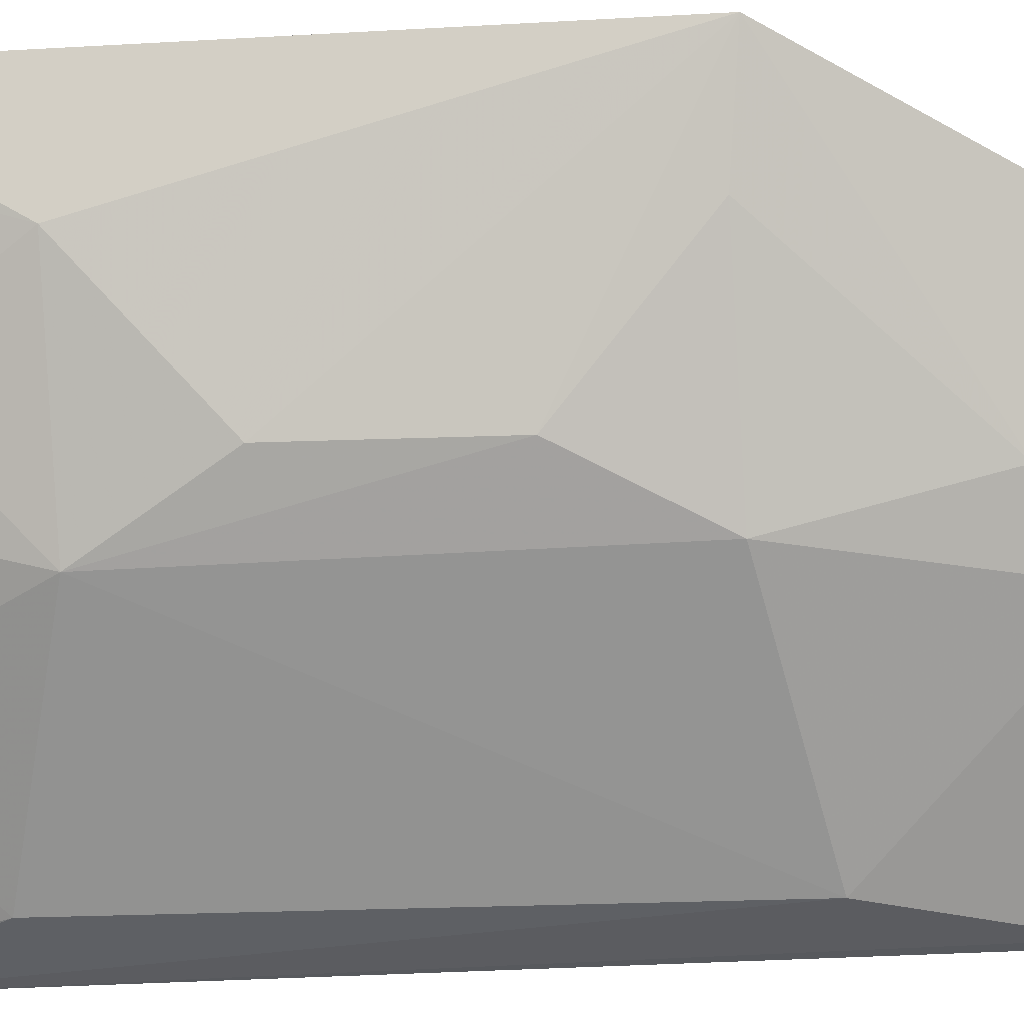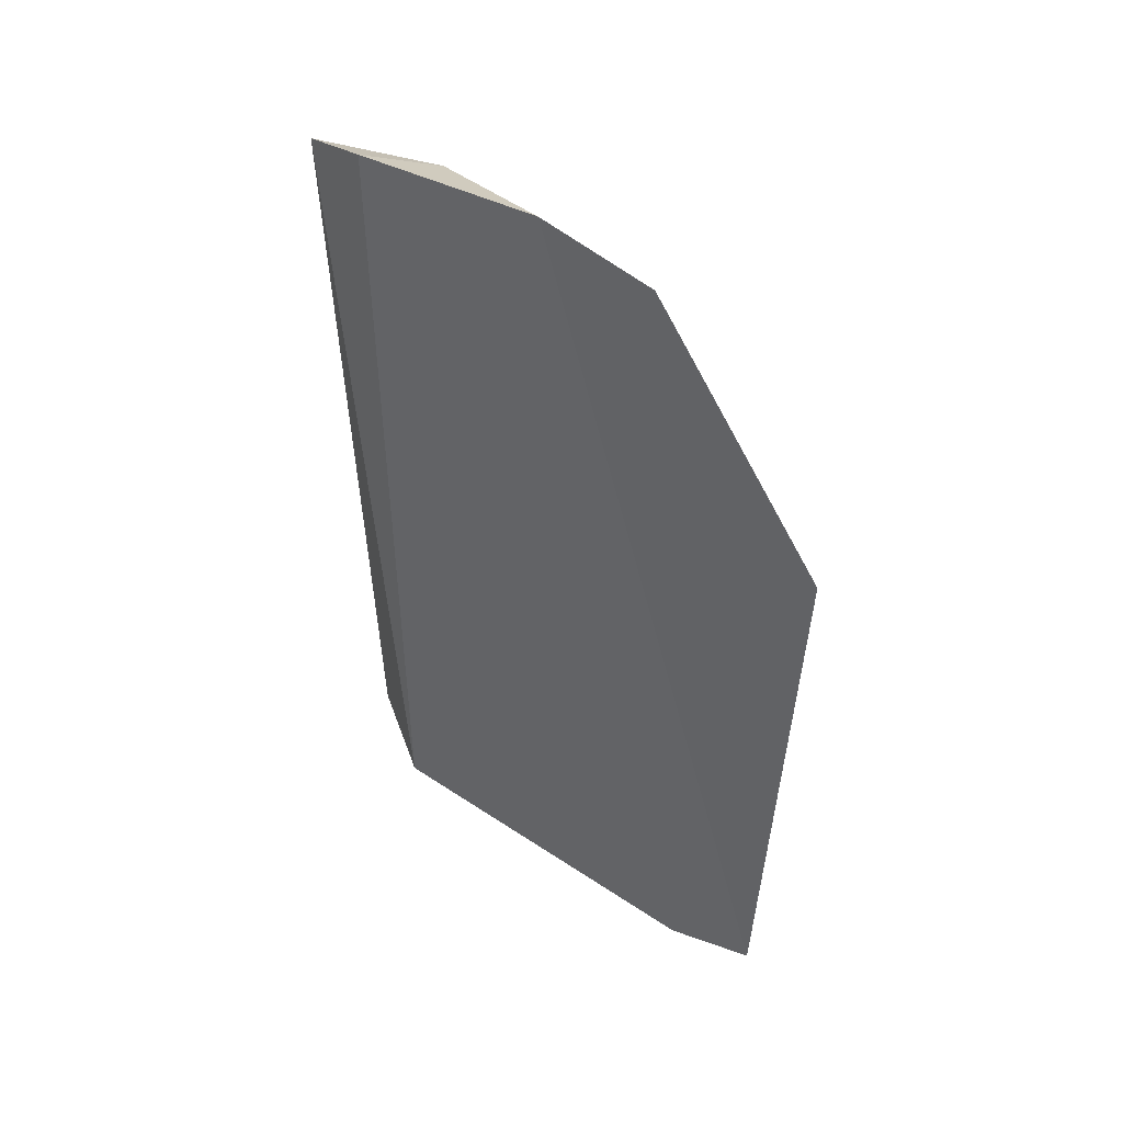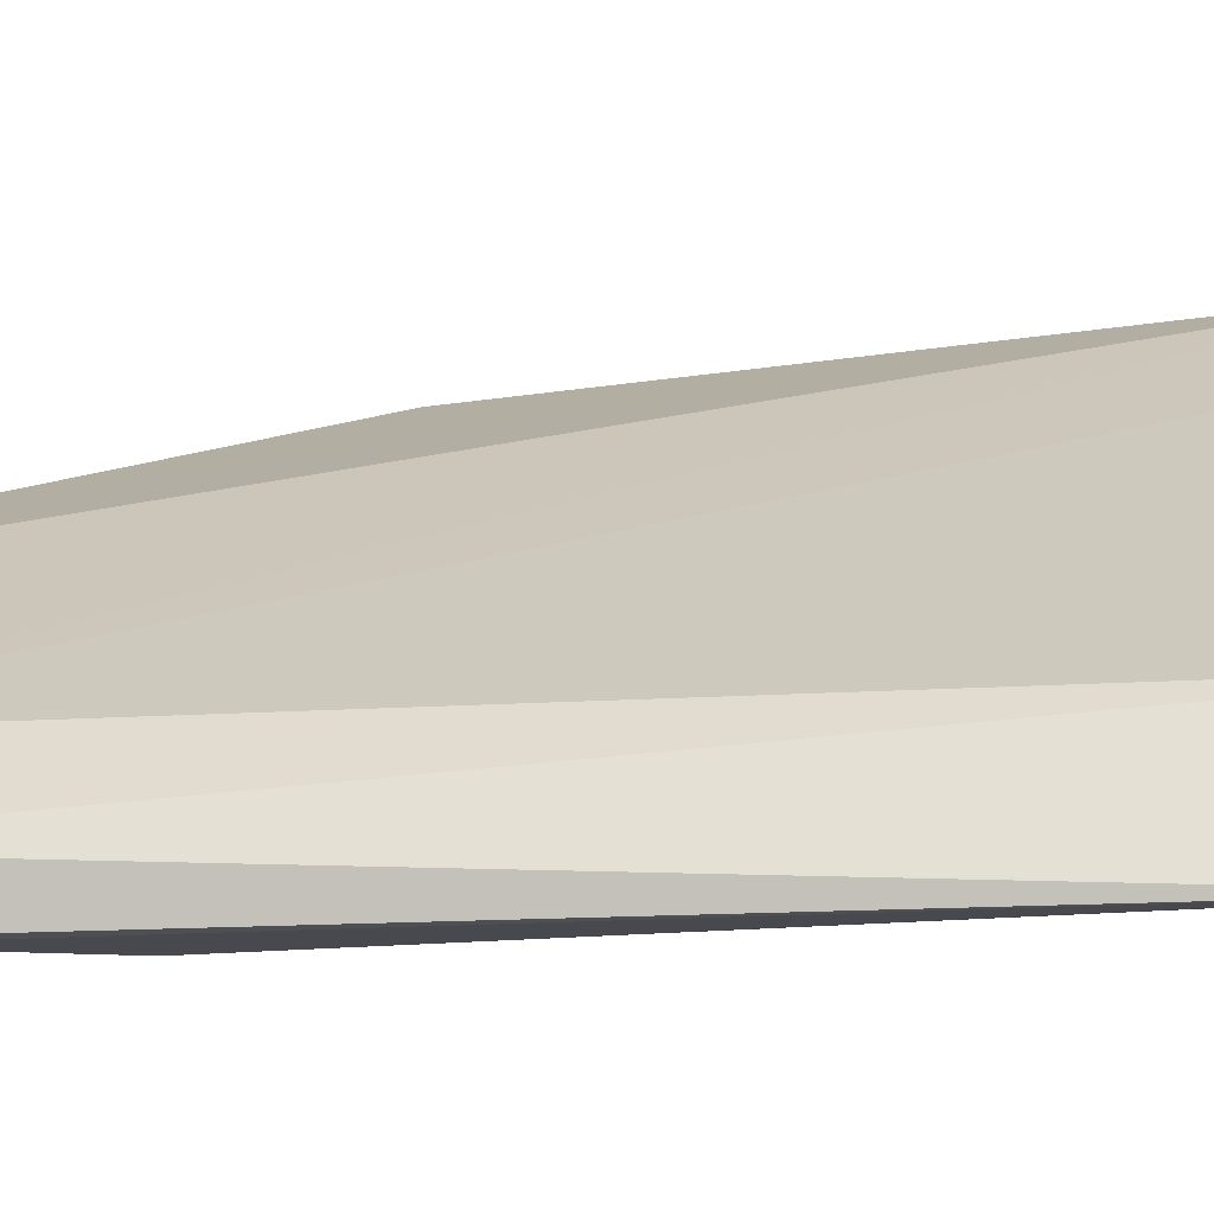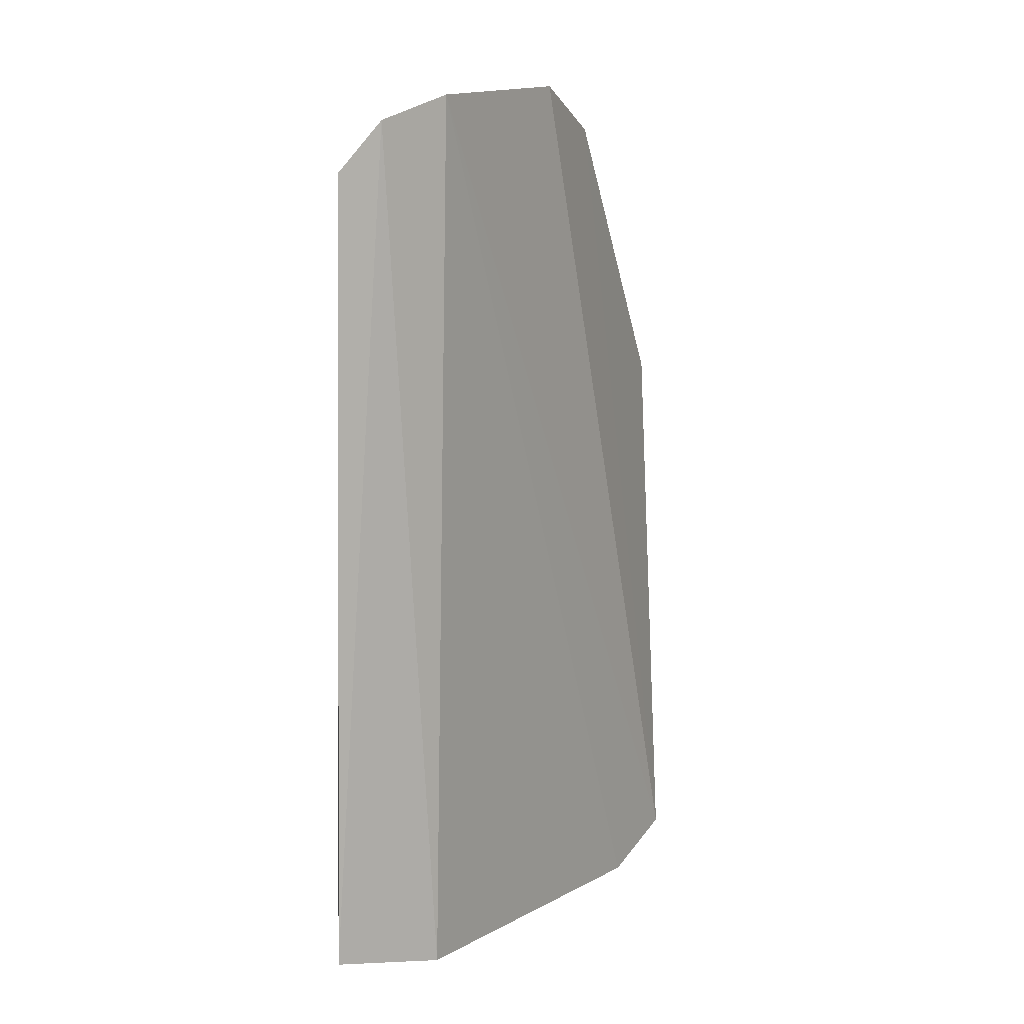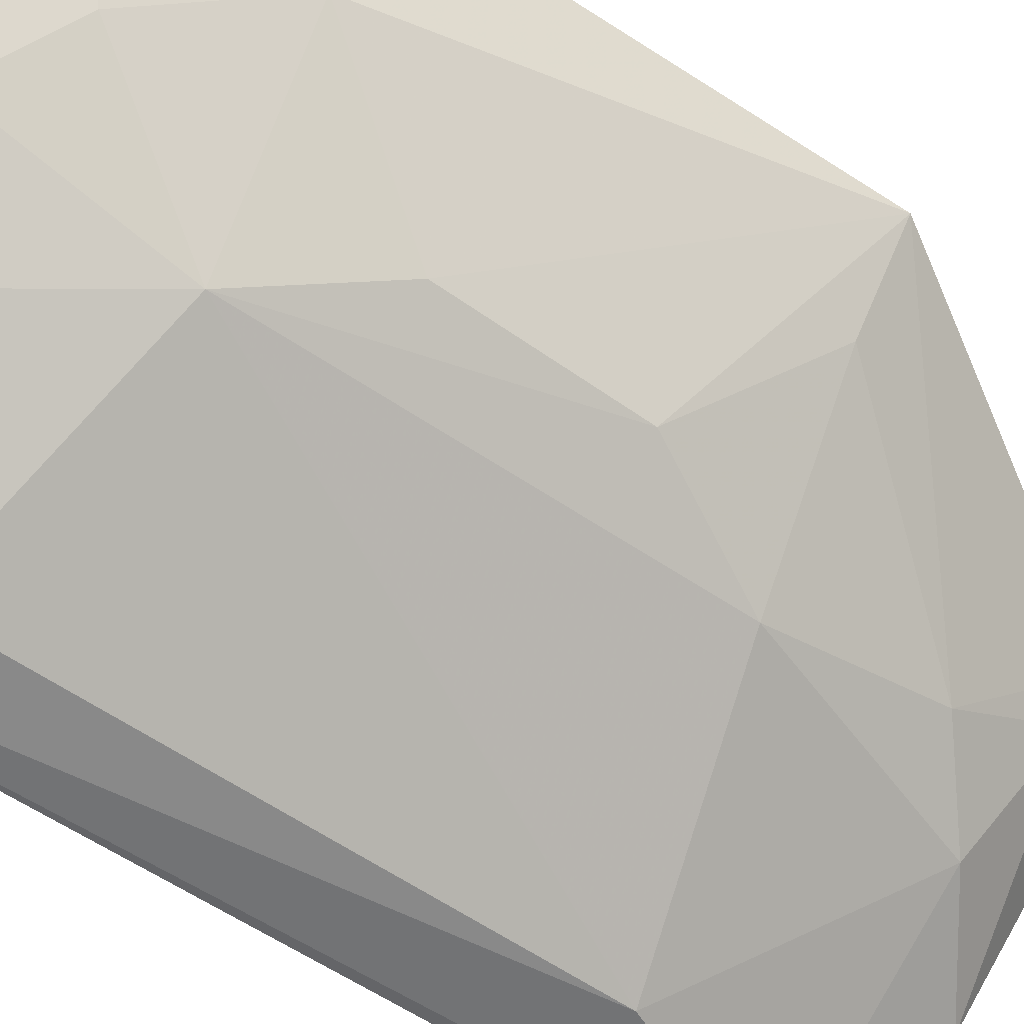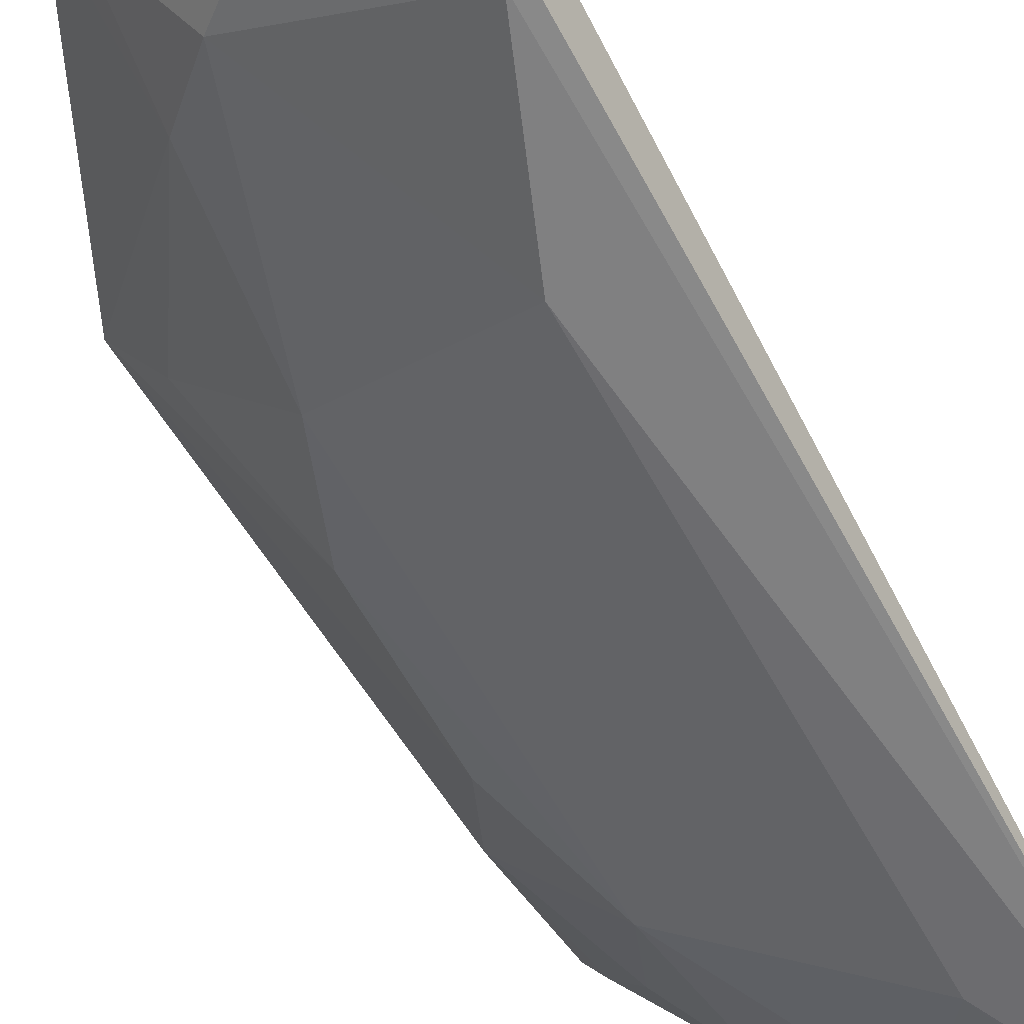
<metadata>
{"format":"obj","ext":"obj","renderer":"f3d","projection":"perspective","resolution":1024,"background":"white","views":[{"elev":-29.6,"azim":94.2,"up":"+Z"},{"elev":46.4,"azim":-6.1,"up":"+Y"},{"elev":-17.9,"azim":-79.8,"up":"+Z"},{"elev":9.5,"azim":-98.8,"up":"+Y"},{"elev":-51.9,"azim":52.1,"up":"+Z"},{"elev":-62.5,"azim":-150.9,"up":"+Z"}]}
</metadata>
<code>
v 0.09828 0.01687 0.03766
v 0.09572 -0.03029 0.03915
v 0.0853 -0.01579 0.01668
v 0.06406 0.03558 0.005148
v 0.06652 0.04185 0.01411
v 0.06697 -0.03217 0.01294
v 0.0855 0.01631 0.01704
v 0.09412 -0.01609 0.03038
v 0.0787 0.04323 0.02471
v 0.07696 -0.03025 0.01345
v 0.06302 0.03967 0.008541
v 0.08977 -0.0331 0.03389
v 0.07047 0.02048 0.00542
v 0.0893 -0.02516 0.02583
v 0.08946 0.006863 0.0207
v 0.08637 0.03977 0.02938
v 0.0648 -0.03113 0.004216
v 0.07273 0.03996 0.01354
v 0.08466 -0.02954 0.02092
v 0.09375 -0.02967 0.0354
v 0.09419 0.01606 0.03035
v 0.08947 -0.006684 0.02085
v 0.06516 0.03355 0.005121
v 0.07065 -0.02012 0.005588
v 0.08461 0.03886 0.02598
v 0.07982 0.03432 0.01684
v 0.08476 0.02978 0.02096
v 0.06684 -0.02959 0.005097
f 8 1 2
f 9 5 2
f 11 6 5
f 12 2 5
f 12 5 6
f 13 7 3
f 14 3 8
f 15 3 7
f 16 9 2
f 16 2 1
f 17 11 4
f 17 6 11
f 17 12 6
f 17 10 12
f 18 4 11
f 18 11 5
f 18 5 9
f 19 12 10
f 19 2 12
f 19 10 3
f 19 3 14
f 20 14 8
f 20 8 2
f 20 19 14
f 20 2 19
f 21 15 7
f 21 1 15
f 22 15 1
f 22 1 8
f 22 8 3
f 22 3 15
f 23 17 4
f 23 13 17
f 23 4 18
f 24 17 13
f 24 13 3
f 24 3 10
f 25 18 9
f 25 9 16
f 26 7 13
f 26 23 18
f 26 13 23
f 26 18 25
f 27 16 1
f 27 1 21
f 27 25 16
f 27 21 7
f 27 26 25
f 27 7 26
f 28 24 10
f 28 10 17
f 28 17 24

</code>
